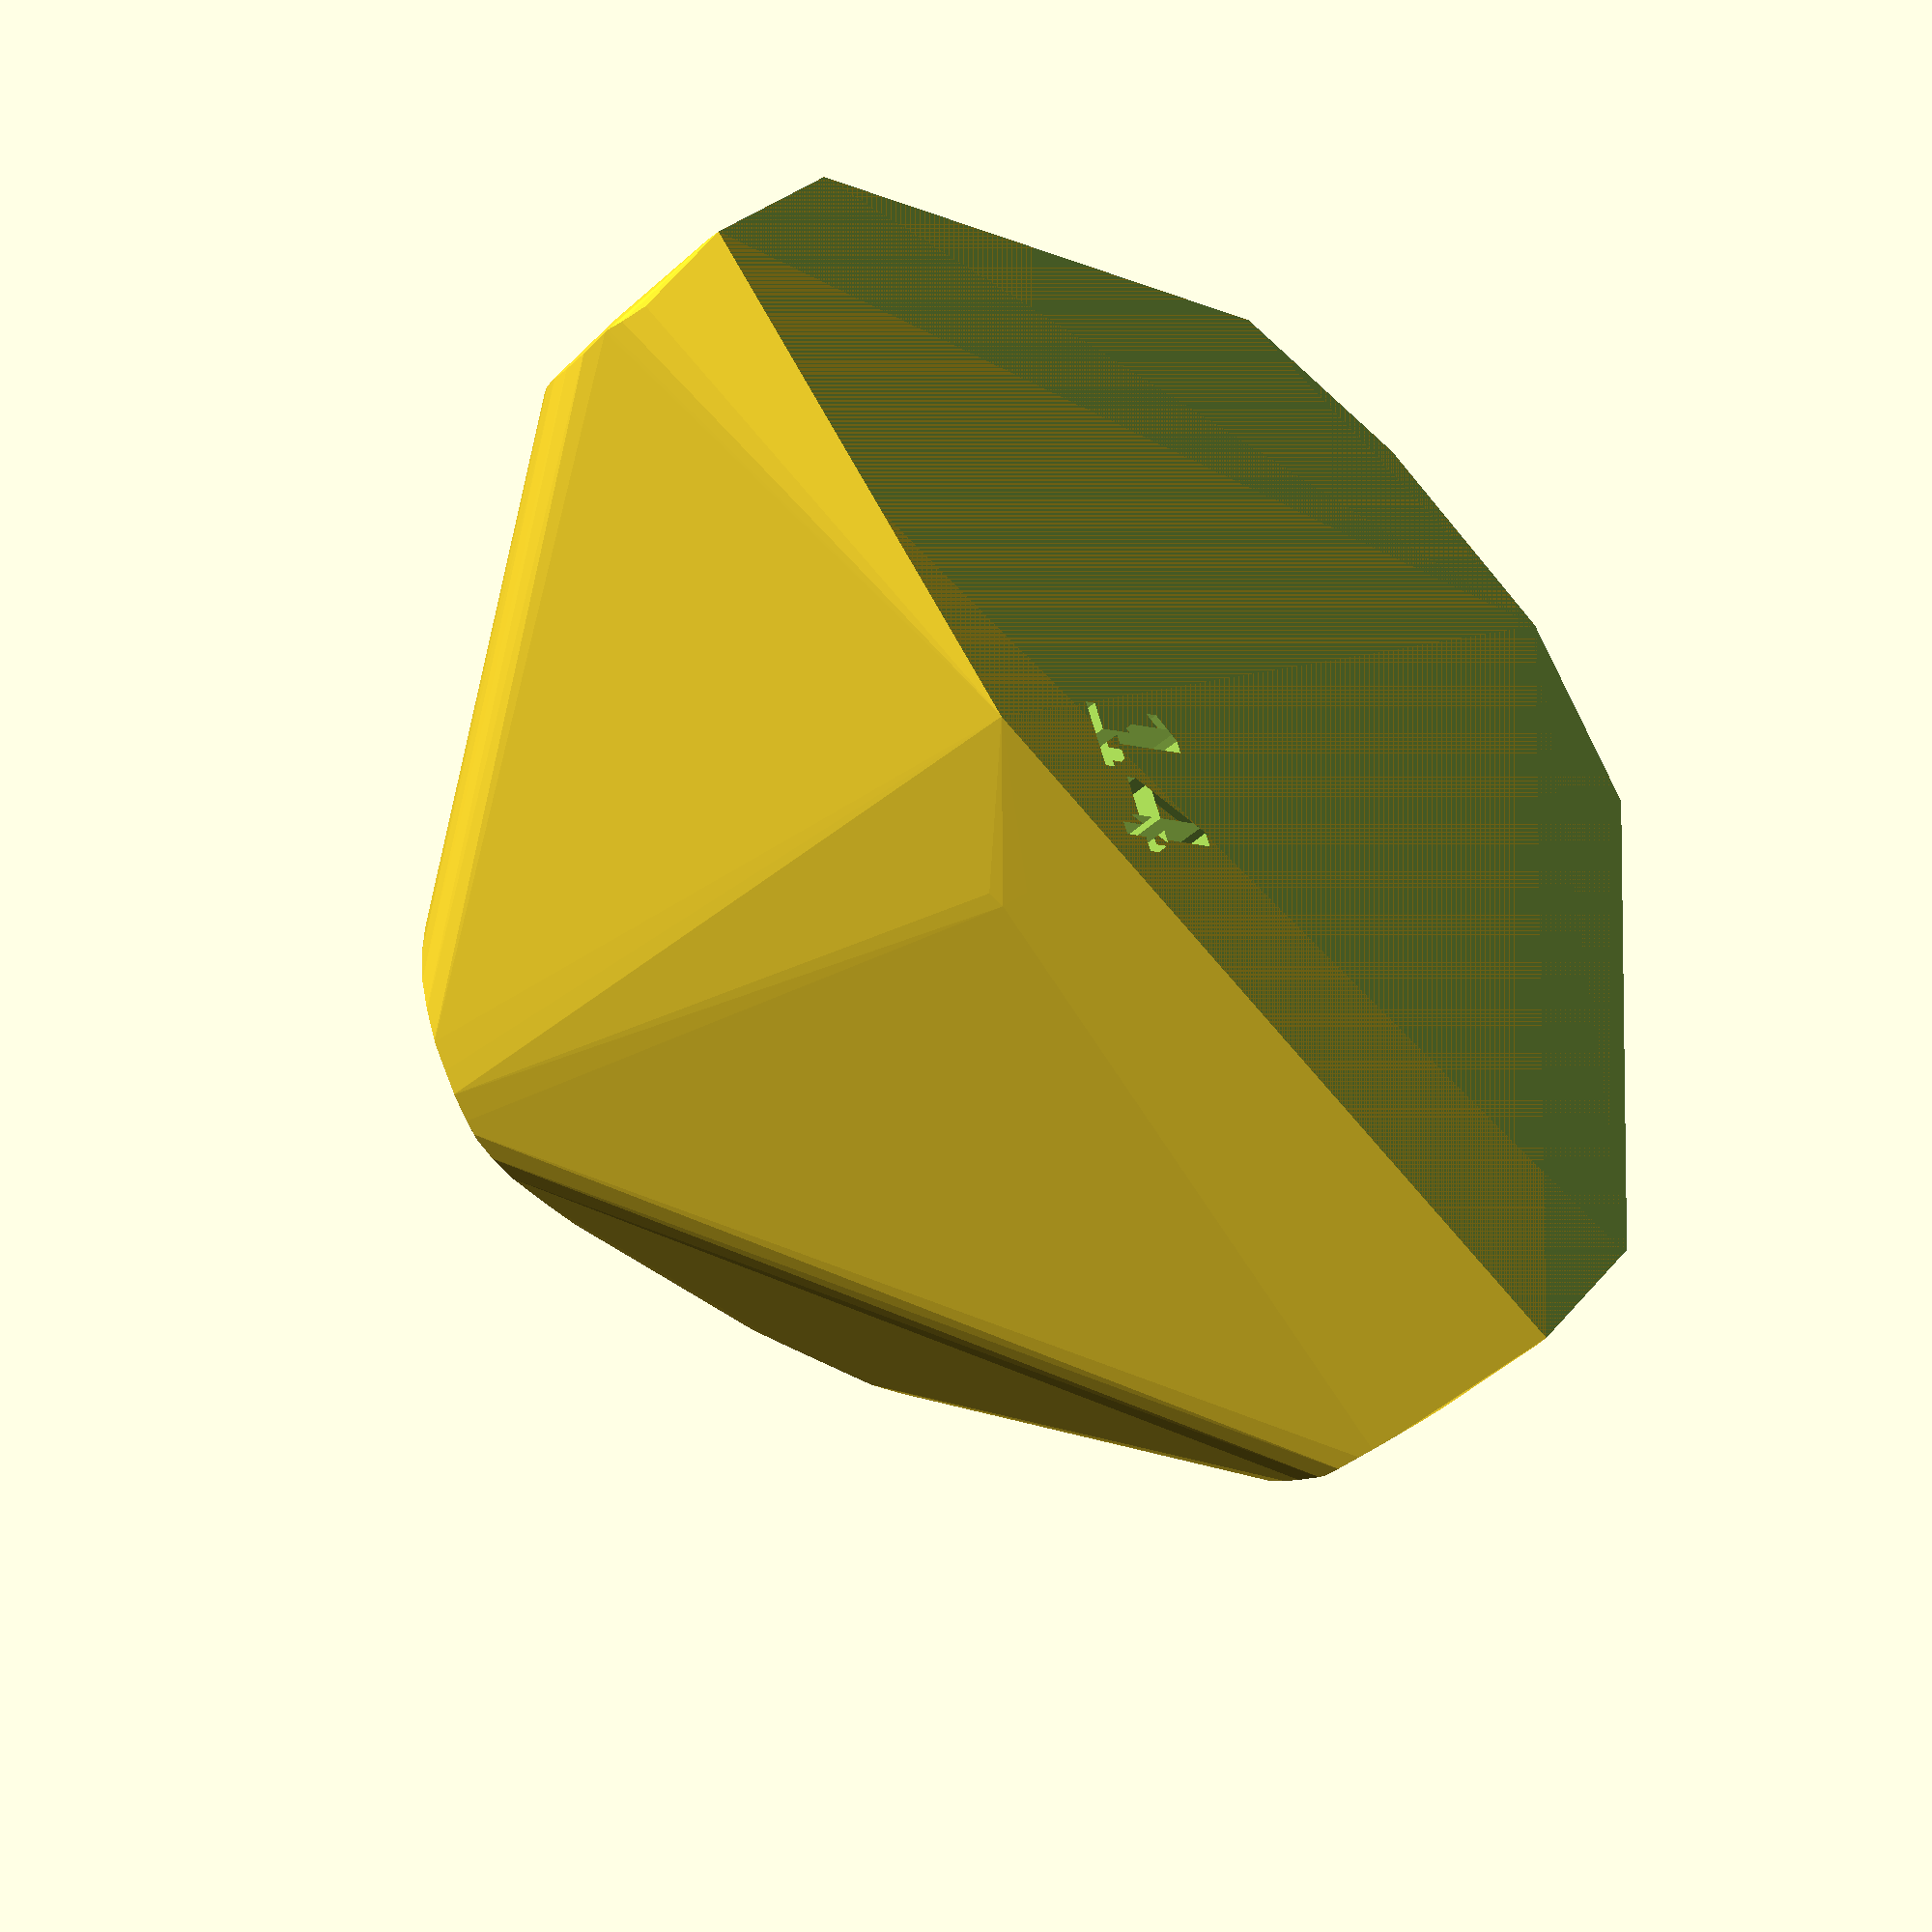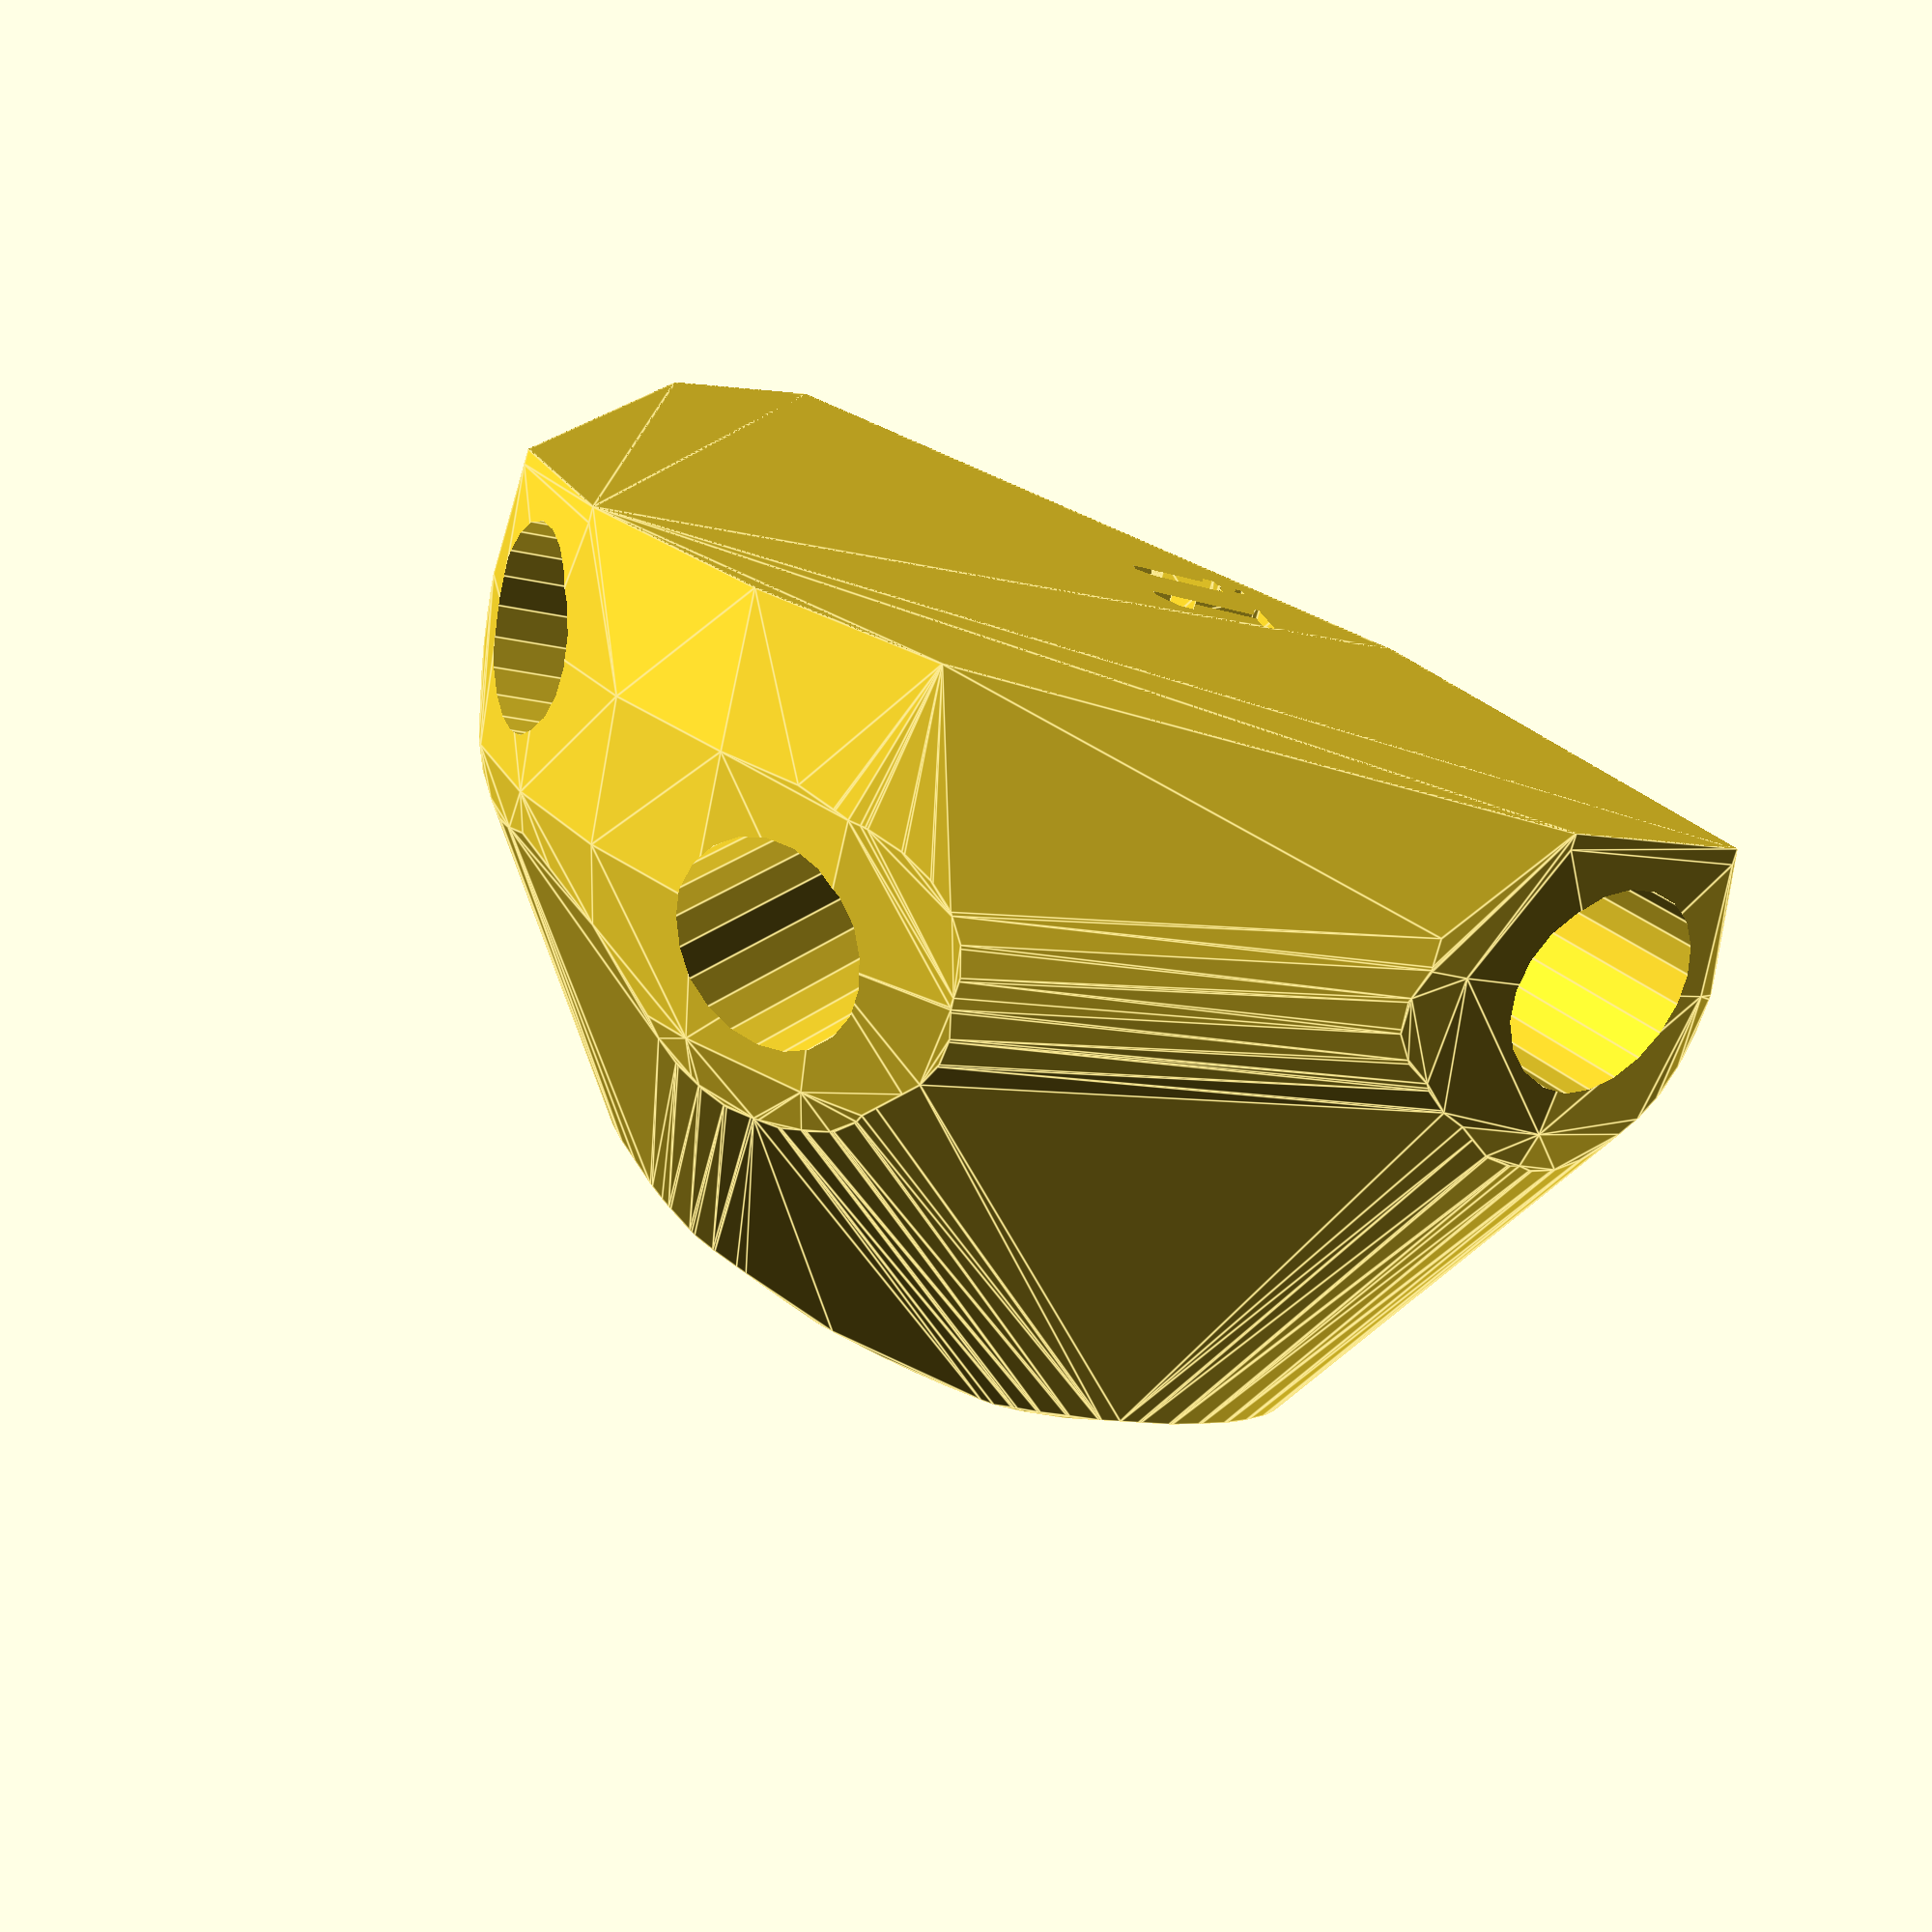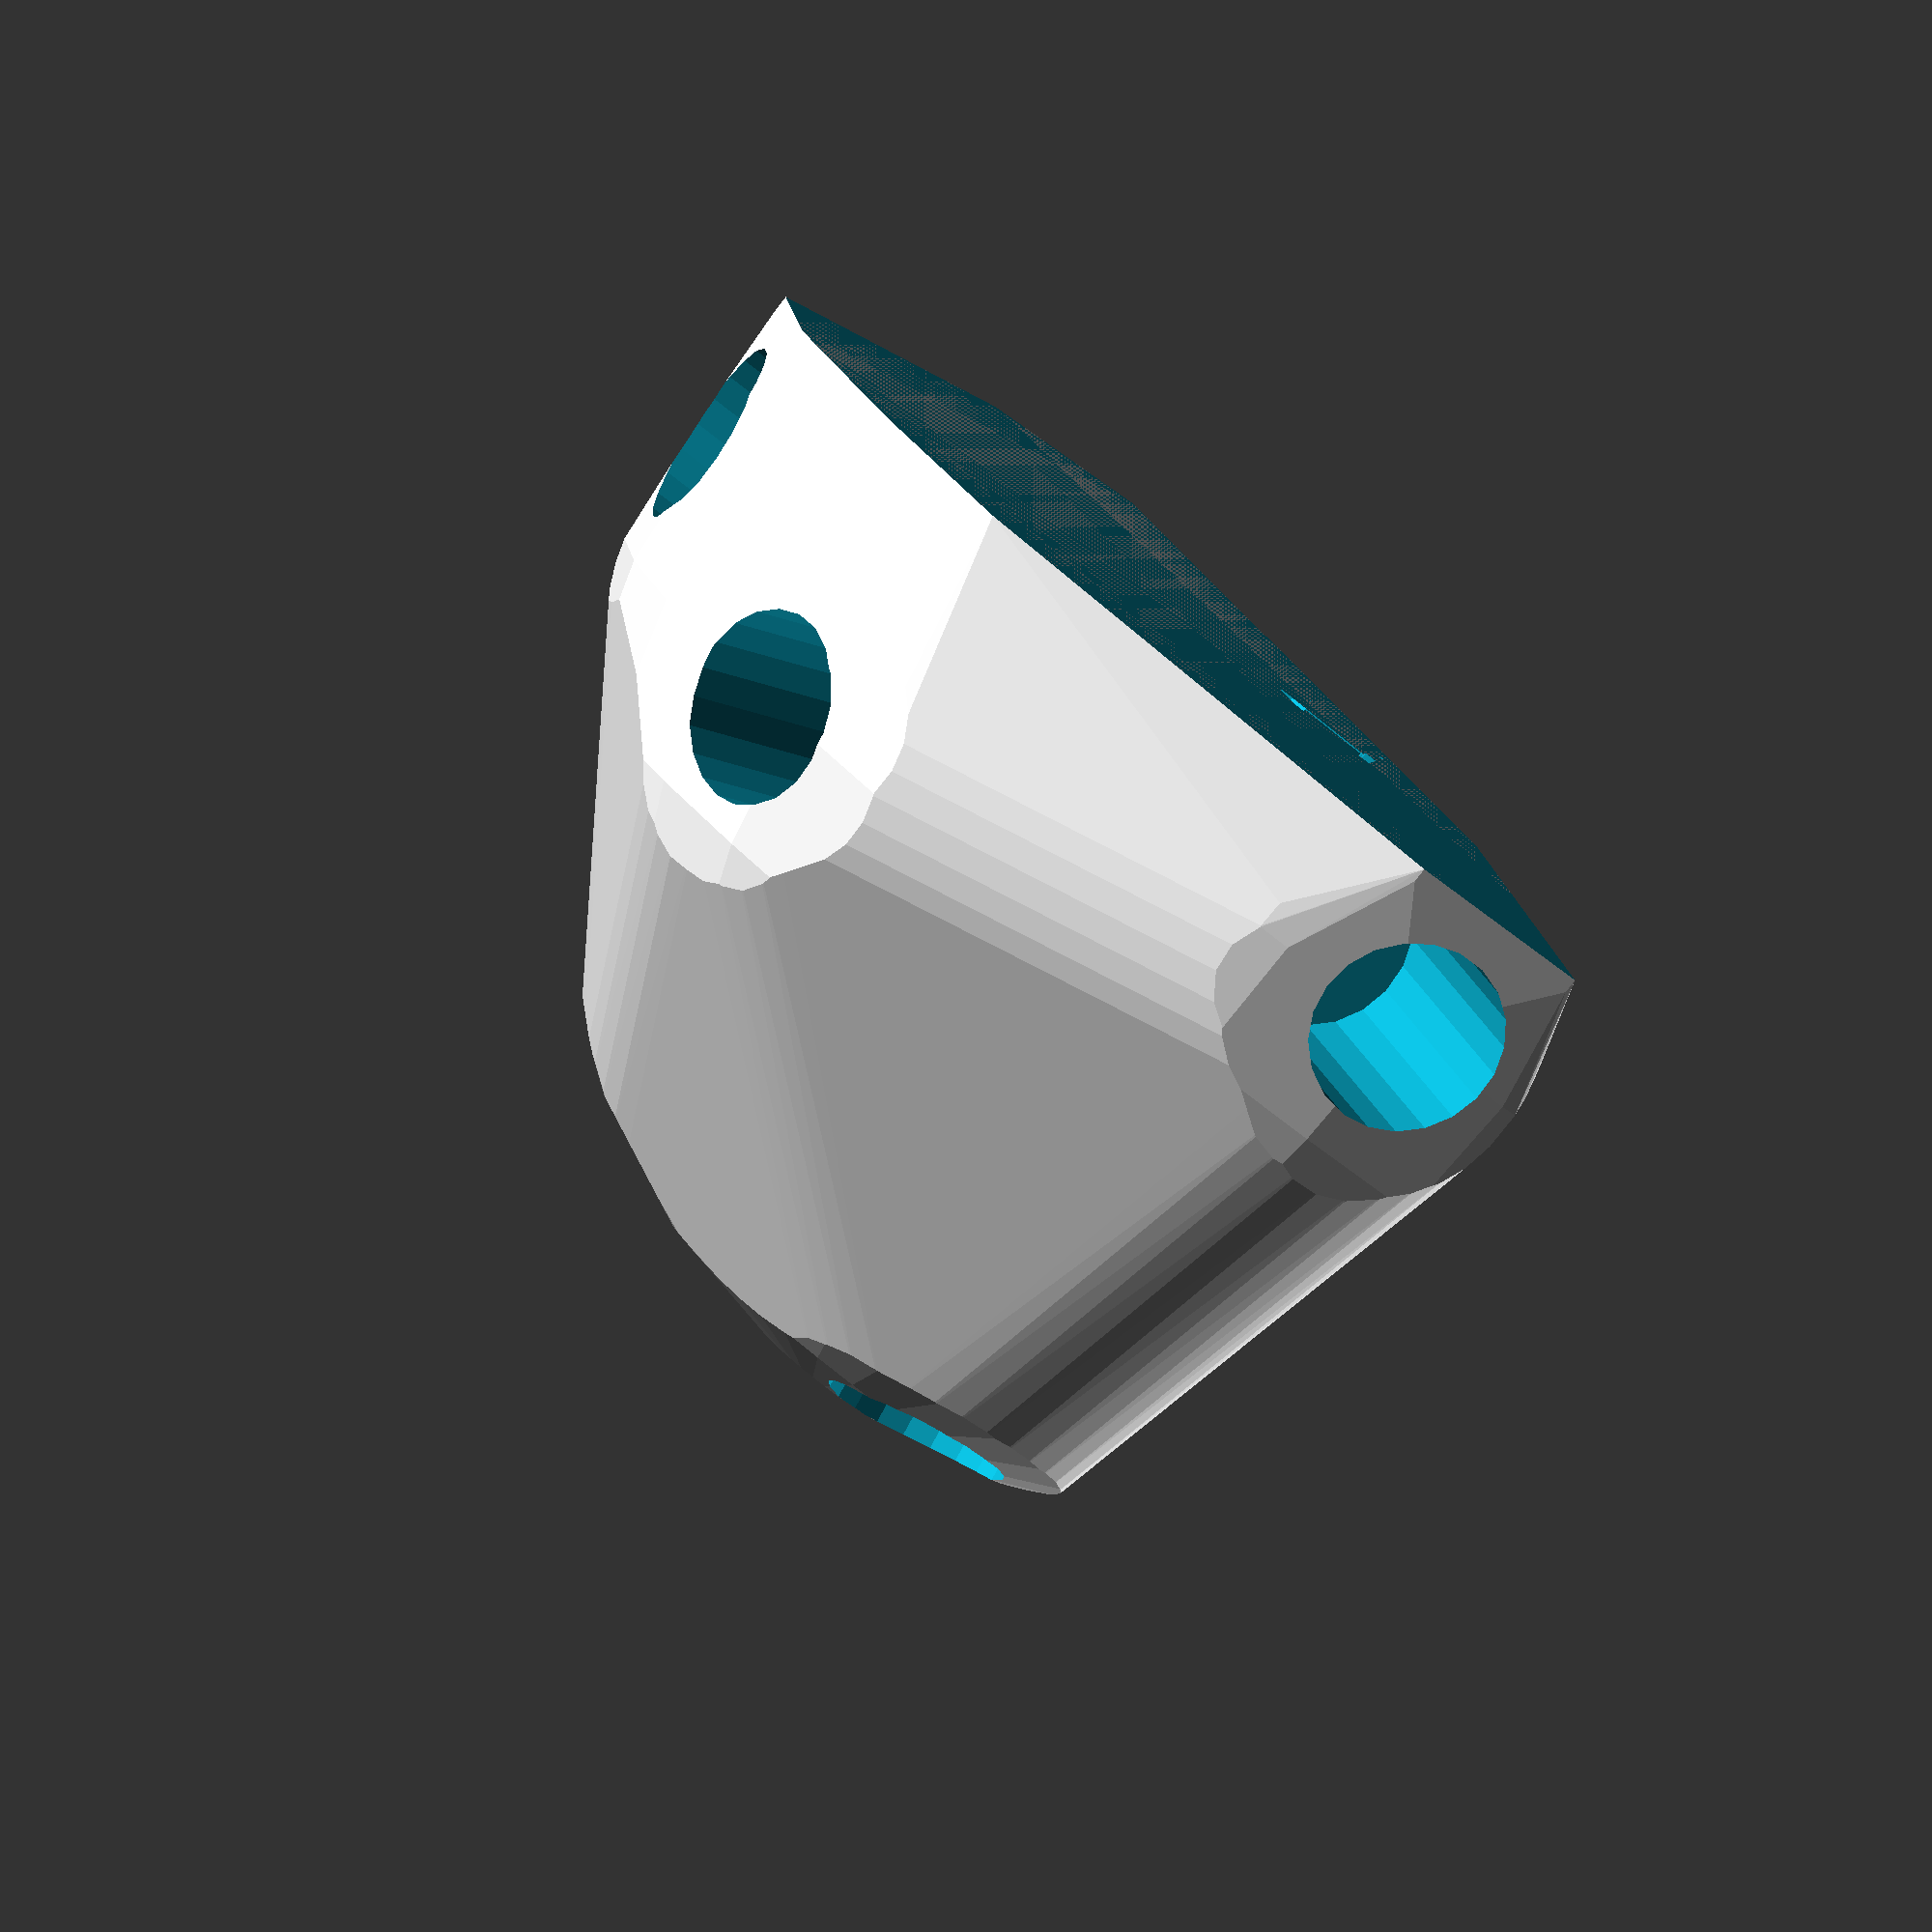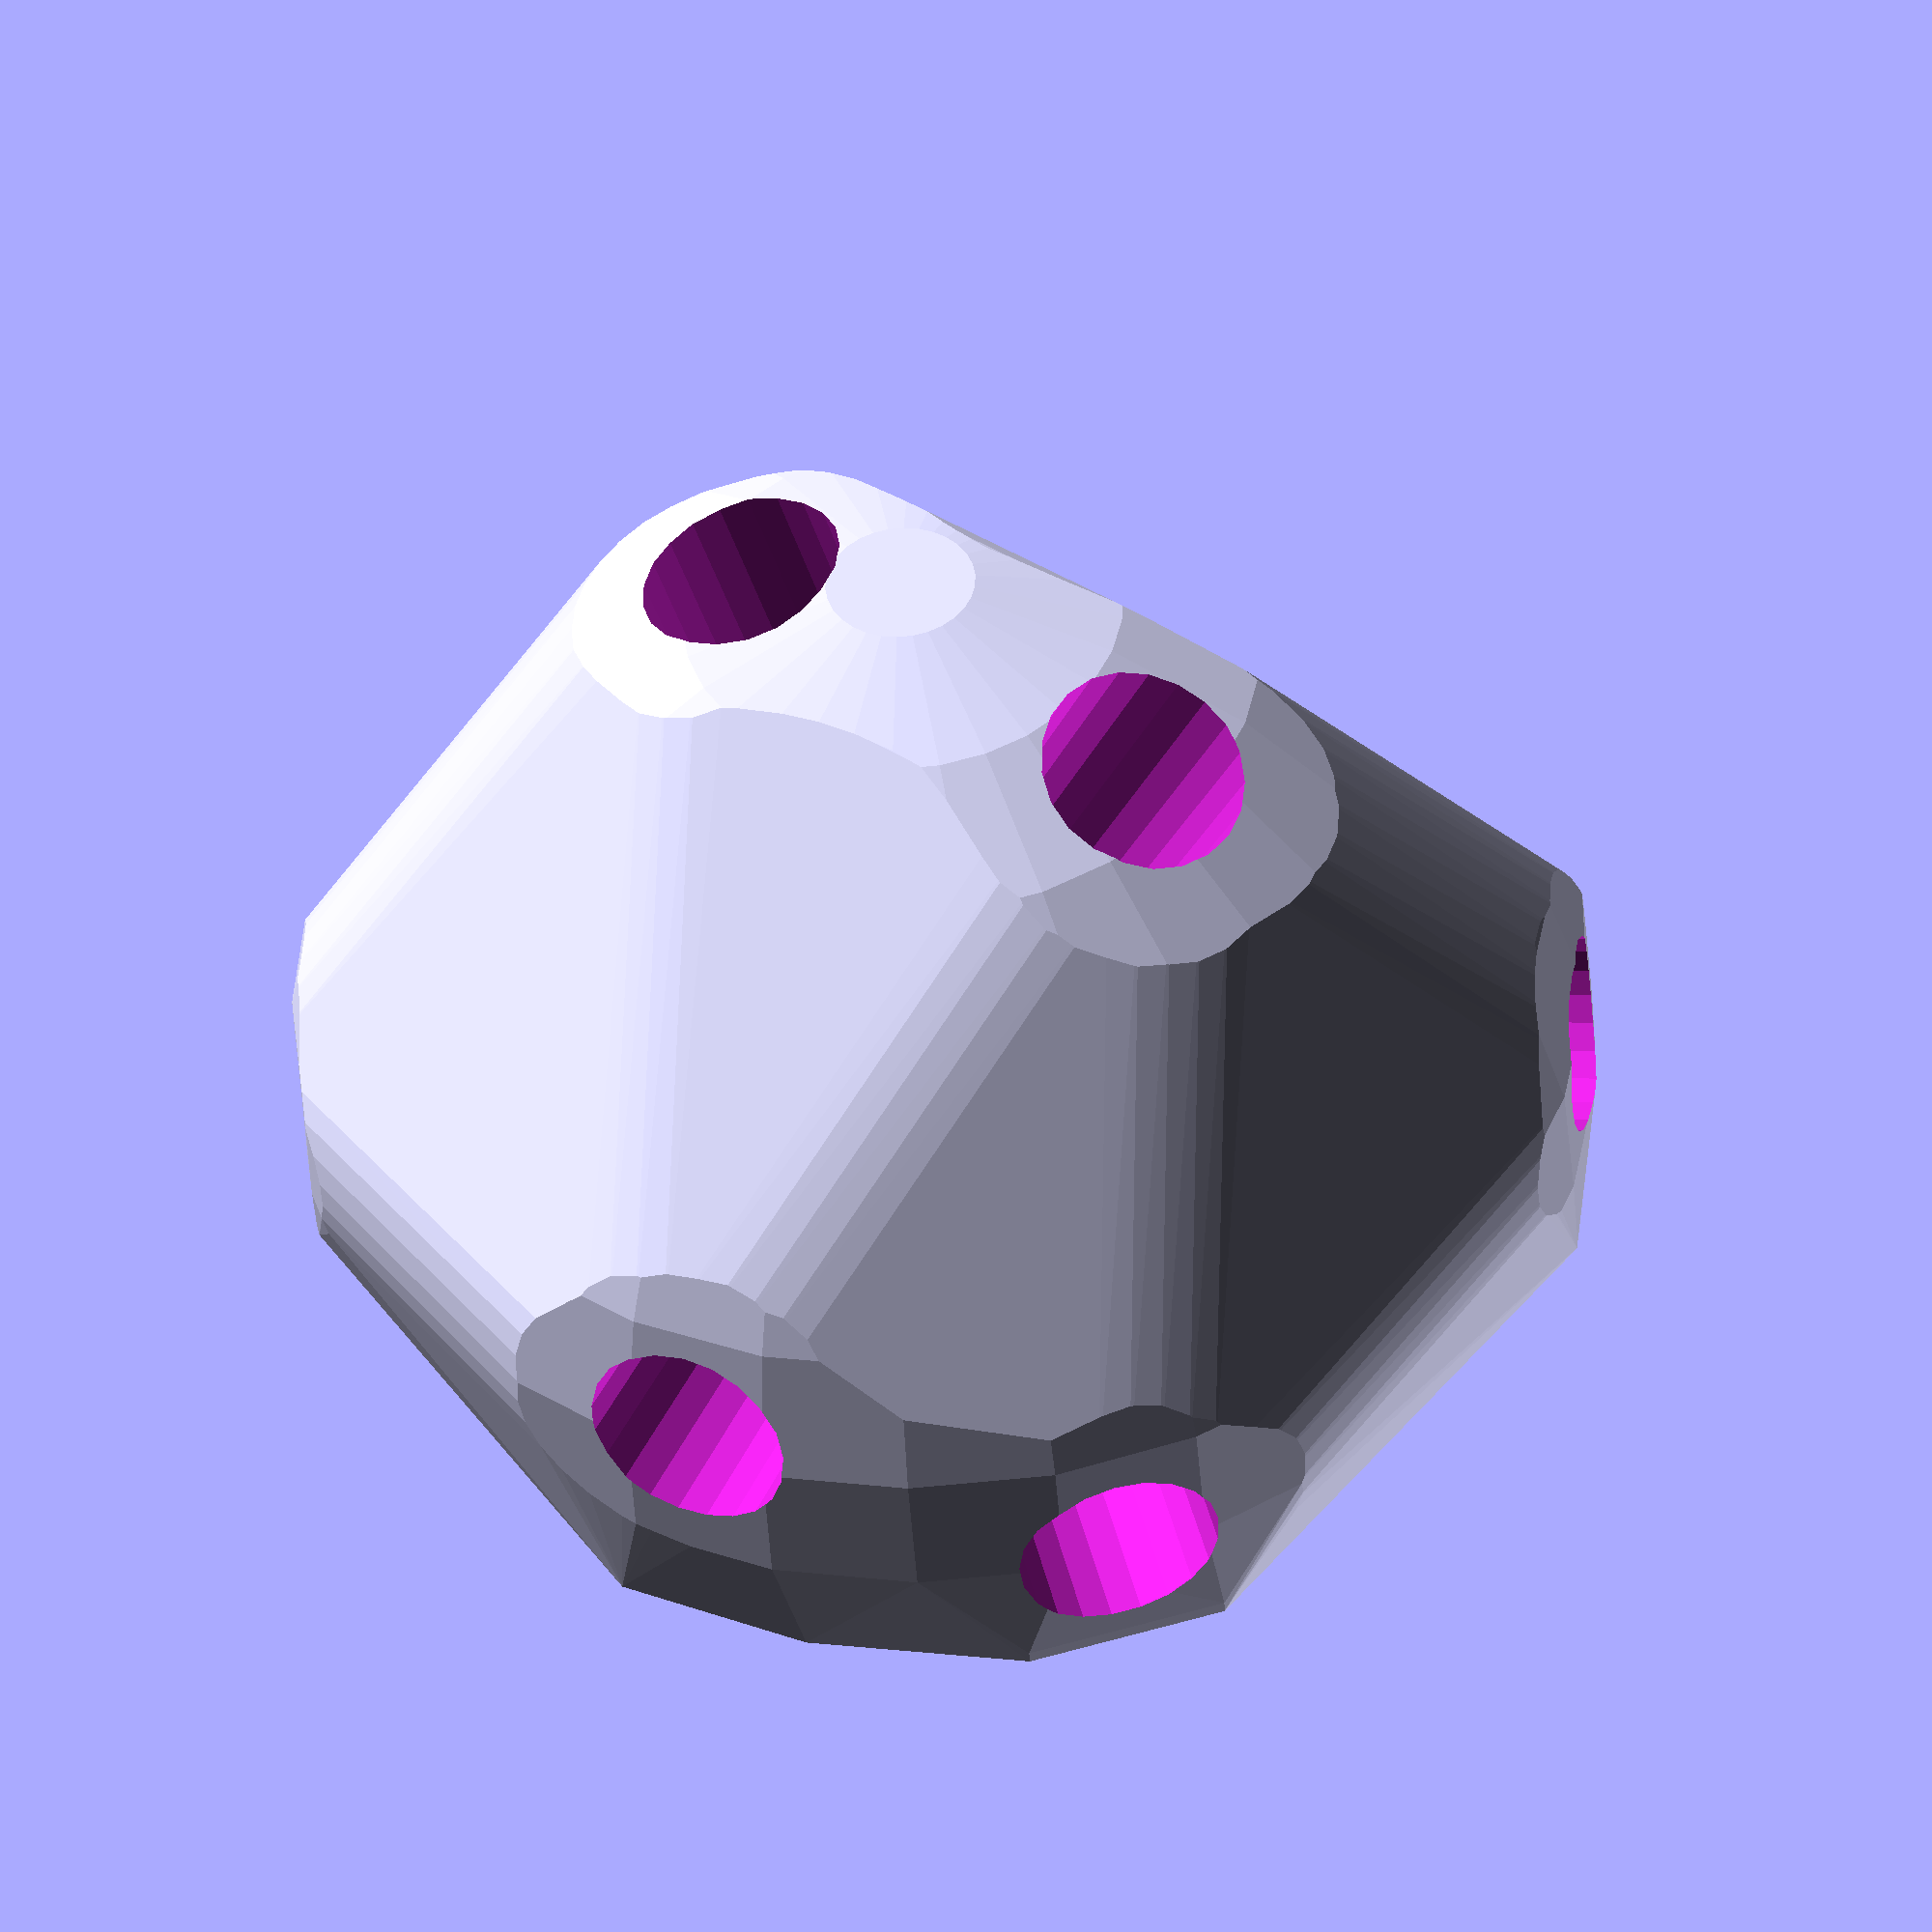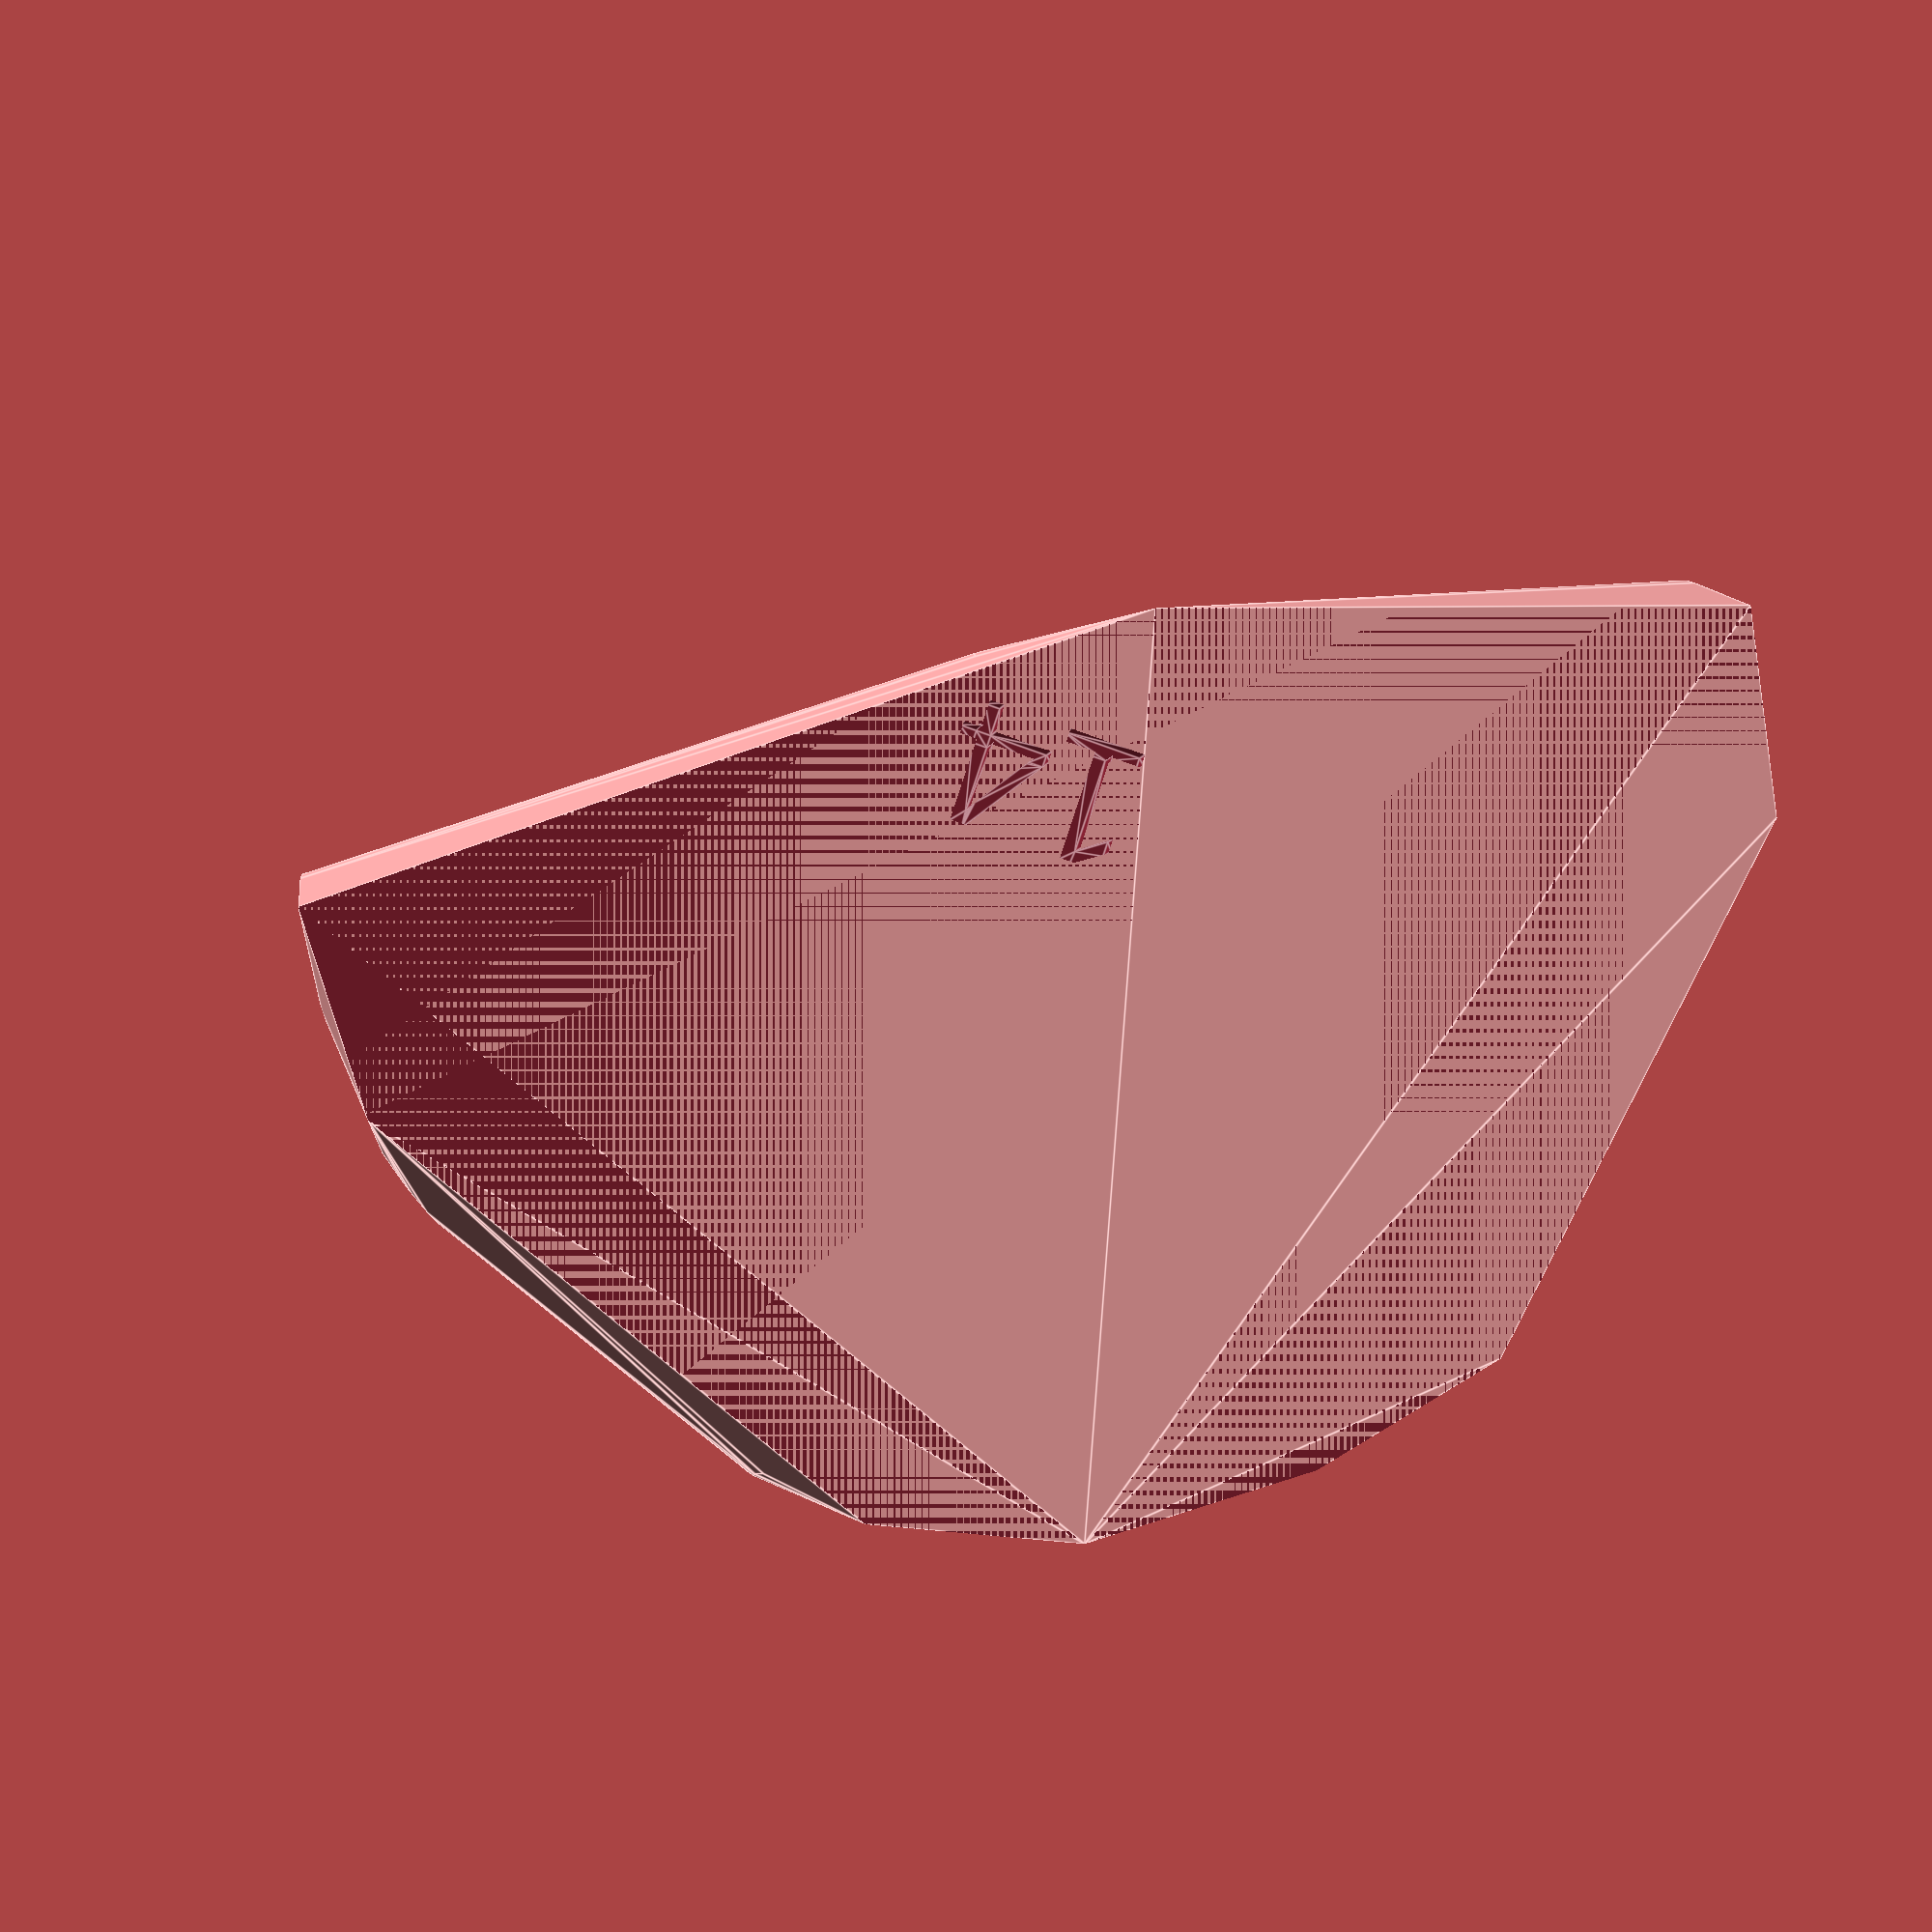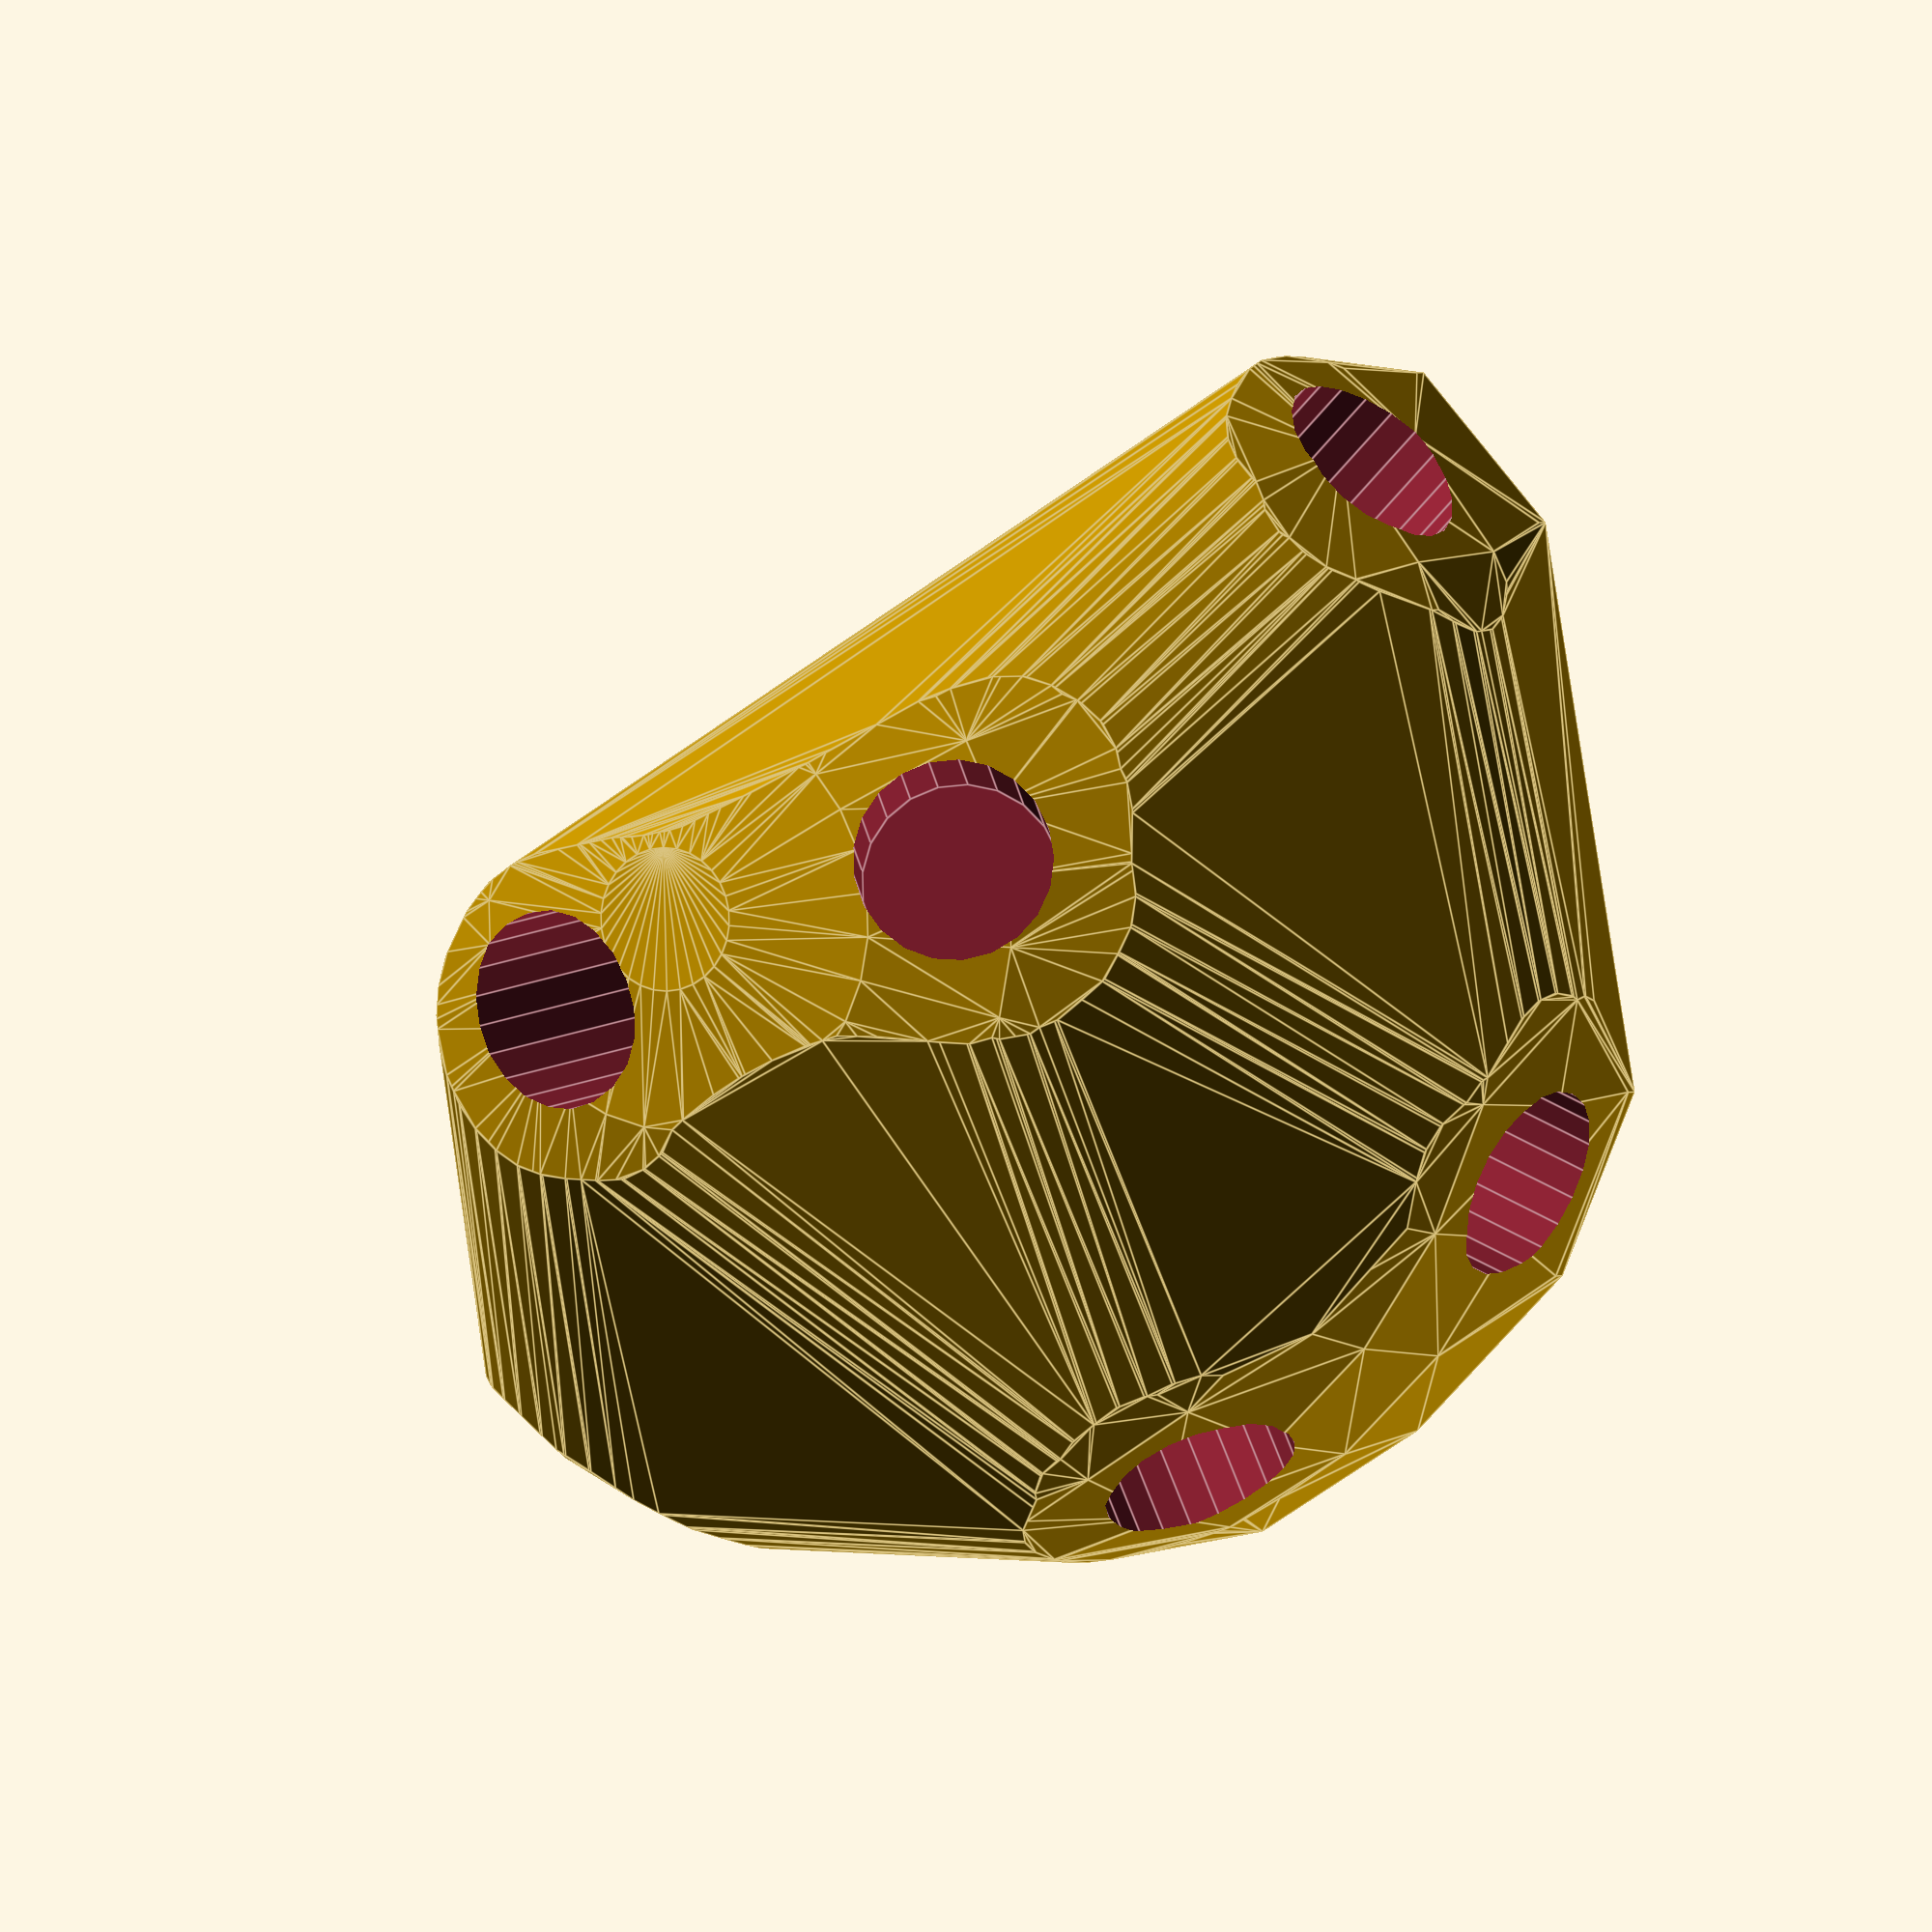
<openscad>


difference() {
	difference() {
		difference() {
			hull() {
				union() {
					union() {
						rotate(a = 112.4270499580, v = [0, 0, 1]) {
							translate(v = [0, -6.6000000000, 0]) {
								cube(size = [19.4319750552, 13.2000000000, 1]);
							}
						}
						rotate(a = 41.0287428882, v = [0, 0, 1]) {
							translate(v = [0, -6.6000000000, 0]) {
								cube(size = [43.8005195992, 13.2000000000, 1]);
							}
						}
						rotate(a = 142.9144603502, v = [0, 0, 1]) {
							translate(v = [0, -6.6000000000, 0]) {
								cube(size = [44.6220599310, 13.2000000000, 1]);
							}
						}
						rotate(a = 76.8071244595, v = [0, 0, 1]) {
							translate(v = [0, -6.6000000000, 0]) {
								cube(size = [45.0000000000, 13.2000000000, 1]);
							}
						}
						rotate(a = -45.3848160478, v = [0, 0, 1]) {
							translate(v = [0, -6.6000000000, 0]) {
								cube(size = [10.9102389877, 13.2000000000, 1]);
							}
						}
						rotate(a = -25.1891952019, v = [0, 0, 1]) {
							translate(v = [0, -6.6000000000, 0]) {
								cube(size = [45.0000000000, 13.2000000000, 1]);
							}
						}
					}
					translate(v = [0, 0, 9.6000000000]) {
						intersection() {
							hull() {
								rotate(a = 25.5831923221, v = [-0.3991603759, -0.1647438142, 0.0000005639]) {
									cylinder(h = 45, r = 9.6000000000);
								}
								rotate(a = 76.7413279298, v = [-0.6389399015, 0.7342720394, -0.0000000953]) {
									cylinder(h = 45, r = 9.6000000000);
								}
								rotate(a = 82.5690110189, v = [-0.5979420914, -0.7910363497, 0.0000013890]) {
									cylinder(h = 45, r = 9.6000000000);
								}
								rotate(a = 89.9999242538, v = [-0.9736072897, 0.2282298084, 0.0000007454]) {
									cylinder(h = 45, r = 9.6000000000);
								}
								rotate(a = 14.0311726746, v = [0.1725863903, 0.1702816085, -0.0000003429]) {
									cylinder(h = 45, r = 9.6000000000);
								}
								rotate(a = 89.9999697920, v = [0.4256086523, 0.9049073295, -0.0000013305]) {
									cylinder(h = 45, r = 9.6000000000);
								}
							}
							sphere(r = 45);
						}
					}
				}
			}
			translate(v = [0, 0, 9.6000000000]) {
				rotate(a = 25.5831923221, v = [-0.3991603759, -0.1647438142, 0.0000005639]) {
					translate(v = [0, 0, 20]) {
						cylinder(h = 45, r = 6.6000000000);
					}
				}
				rotate(a = 76.7413279298, v = [-0.6389399015, 0.7342720394, -0.0000000953]) {
					translate(v = [0, 0, 20]) {
						cylinder(h = 45, r = 6.6000000000);
					}
				}
				rotate(a = 82.5690110189, v = [-0.5979420914, -0.7910363497, 0.0000013890]) {
					translate(v = [0, 0, 20]) {
						cylinder(h = 45, r = 6.6000000000);
					}
				}
				rotate(a = 89.9999242538, v = [-0.9736072897, 0.2282298084, 0.0000007454]) {
					translate(v = [0, 0, 20]) {
						cylinder(h = 45, r = 6.6000000000);
					}
				}
				rotate(a = 14.0311726746, v = [0.1725863903, 0.1702816085, -0.0000003429]) {
					translate(v = [0, 0, 20]) {
						cylinder(h = 45, r = 6.6000000000);
					}
				}
				rotate(a = 89.9999697920, v = [0.4256086523, 0.9049073295, -0.0000013305]) {
					translate(v = [0, 0, 20]) {
						cylinder(h = 45, r = 6.6000000000);
					}
				}
			}
		}
		translate(v = [-100, -100, -100]) {
			cube(size = [200, 200, 100]);
		}
	}
	translate(v = [0, 0, 2]) {
		rotate(a = 180, v = [0, 1, 0]) {
			linear_extrude(height = 3) {
				text(halign = "center", size = 8, text = "14", valign = "center");
			}
		}
	}
}
</openscad>
<views>
elev=39.5 azim=291.1 roll=139.3 proj=o view=wireframe
elev=253.9 azim=279.4 roll=15.3 proj=p view=edges
elev=264.0 azim=262.9 roll=38.1 proj=o view=solid
elev=219.4 azim=332.1 roll=176.6 proj=p view=wireframe
elev=3.9 azim=161.4 roll=172.1 proj=p view=edges
elev=358.7 azim=100.4 roll=26.5 proj=o view=edges
</views>
